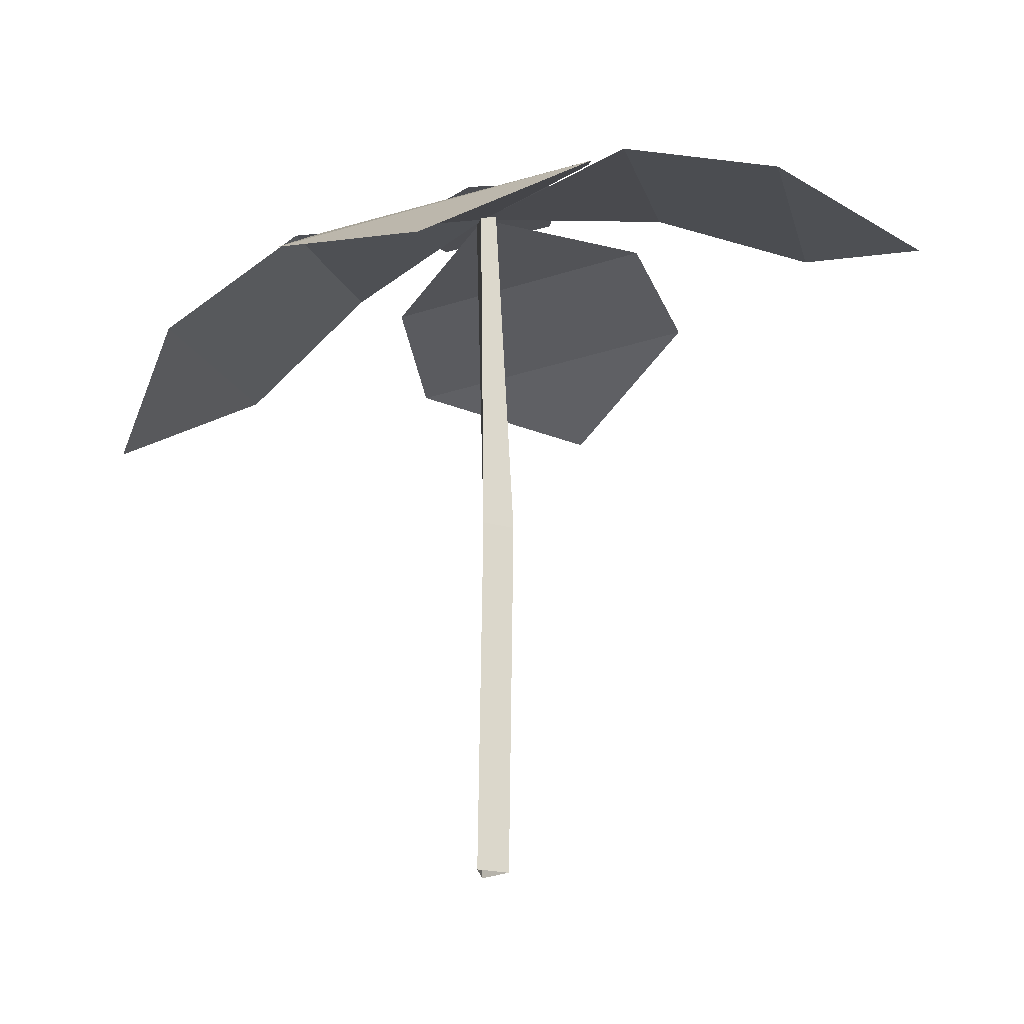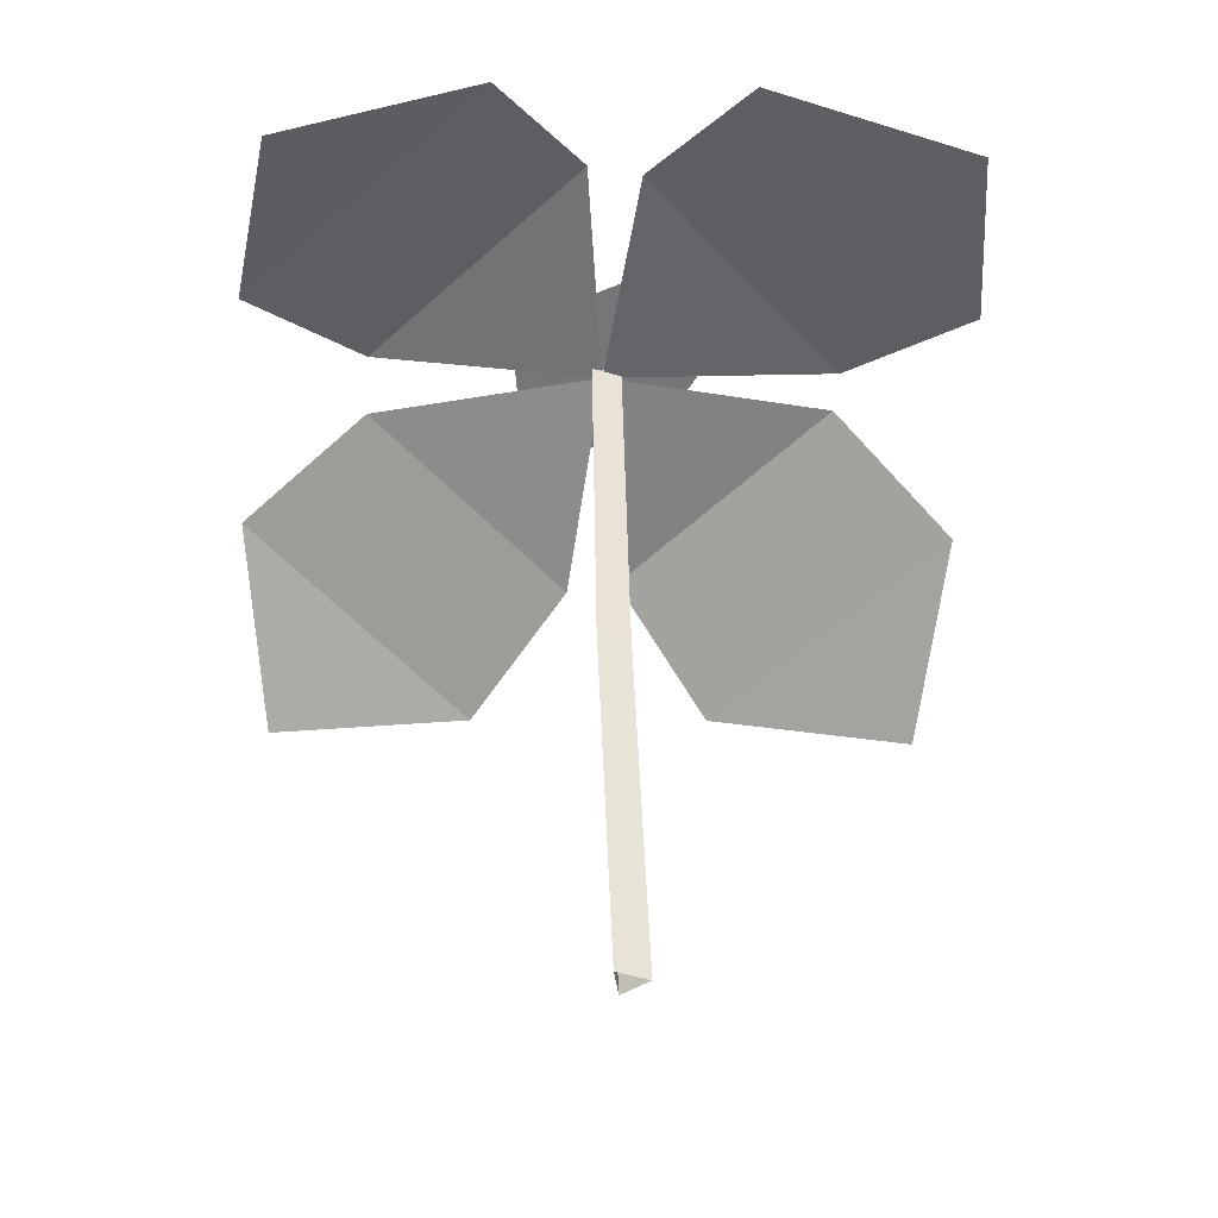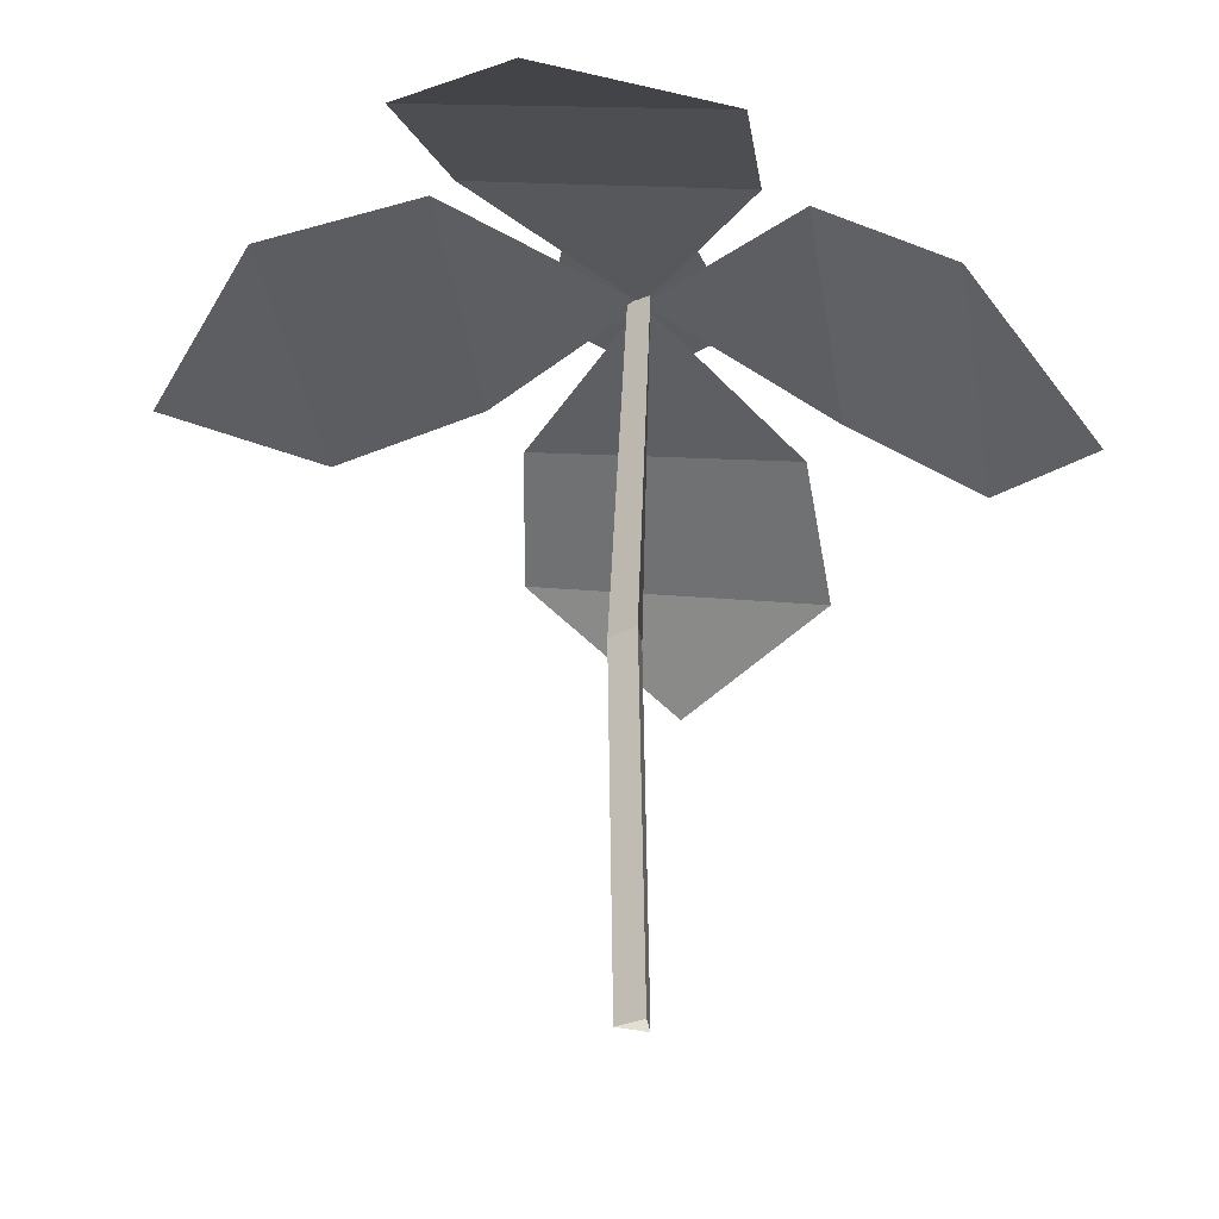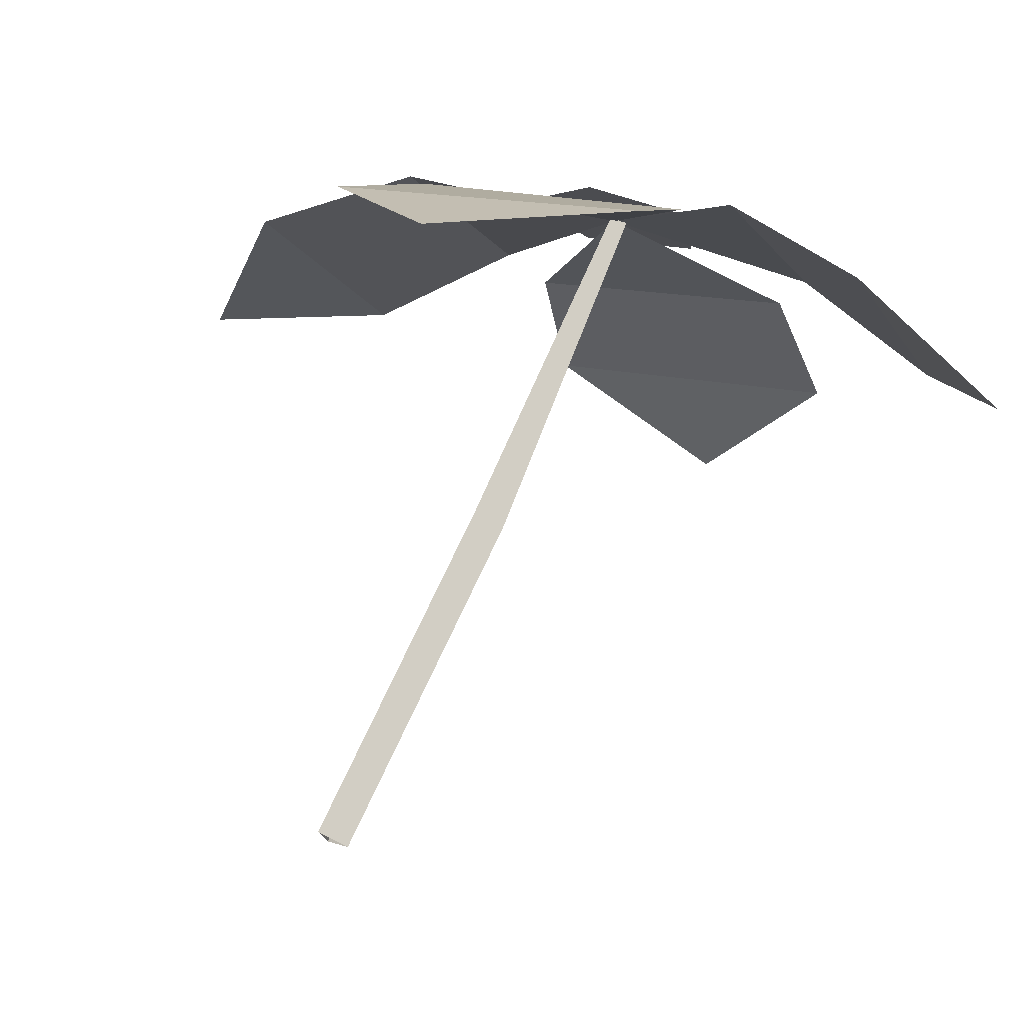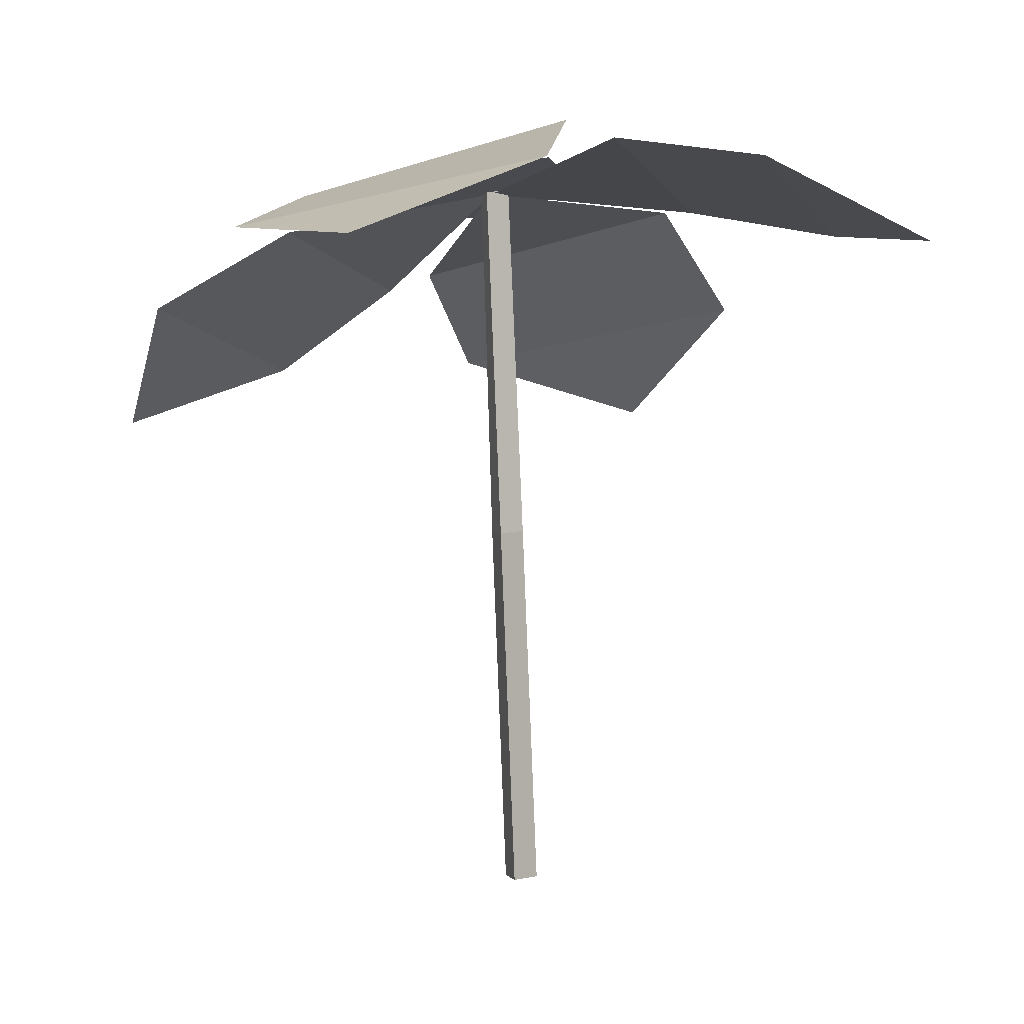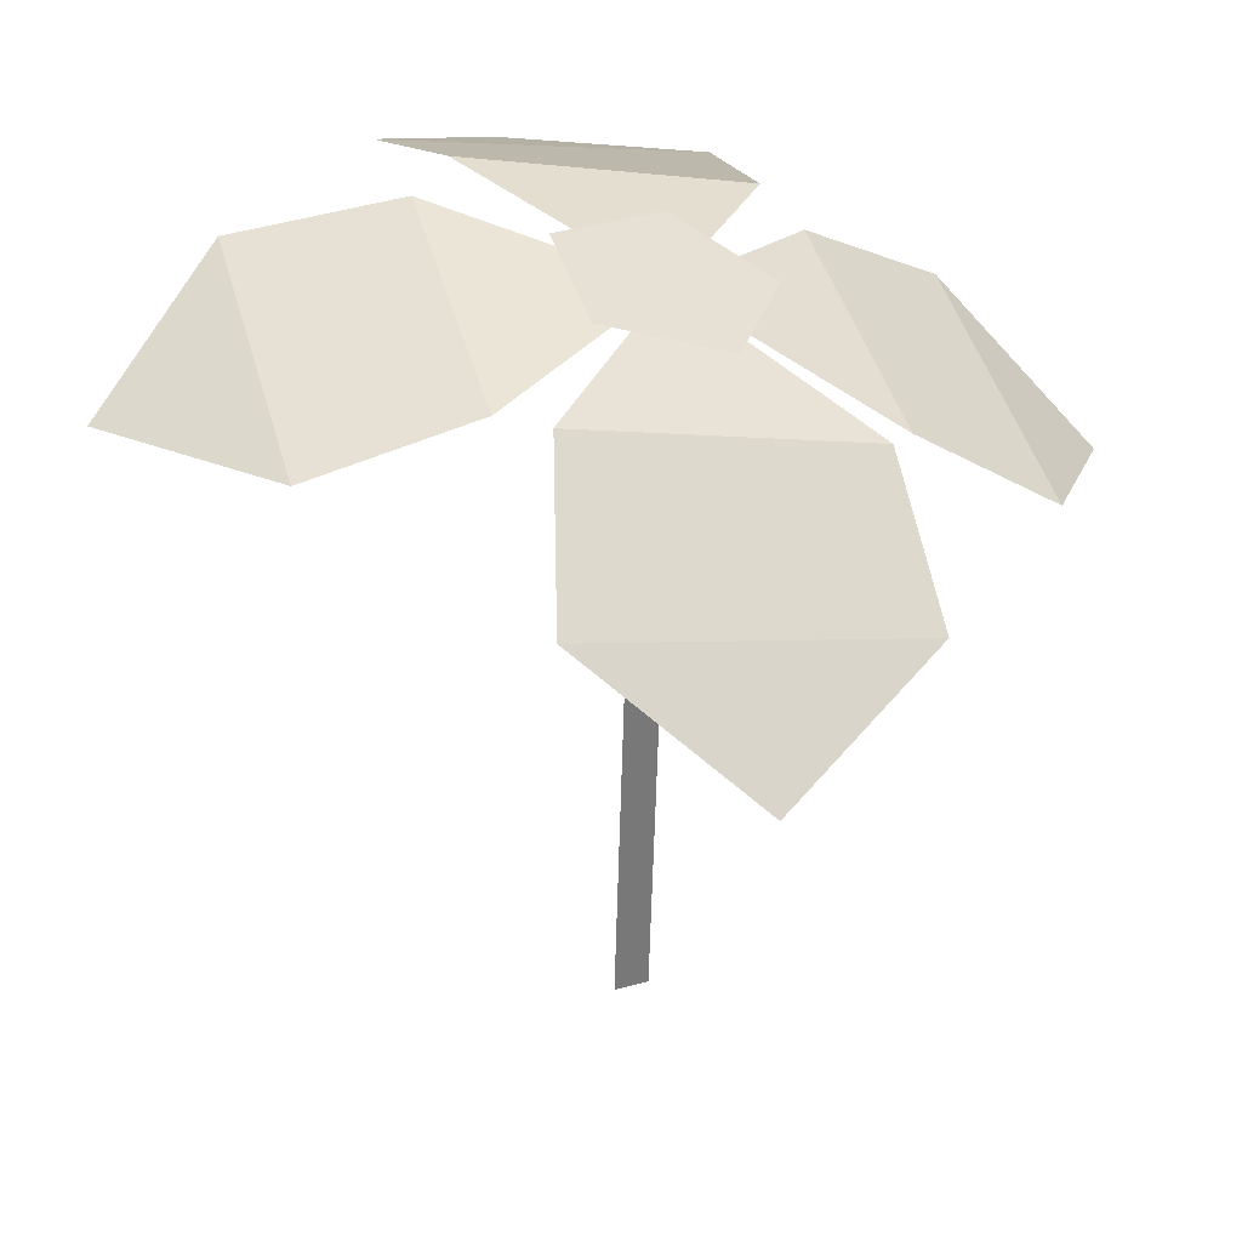
<metadata>
{"format":"obj","ext":"obj","renderer":"f3d","projection":"perspective","resolution":1024,"background":"white","views":[{"elev":-23.1,"azim":-6.6,"up":"+Y"},{"elev":-42.0,"azim":112.9,"up":"+Y"},{"elev":-27.3,"azim":171.7,"up":"+Y"},{"elev":72.5,"azim":24.7,"up":"+Z"},{"elev":1.2,"azim":89.5,"up":"+Y"},{"elev":34.3,"azim":-125.2,"up":"+Y"}]}
</metadata>
<code>
g Flower_d_OneS_02
v -0.001492 0 -0.005398
v -0.005097 0.2092 0.003243
v 0.00542 0 0.001407
v 0.000241 0.2093 0.00986
v -0.003929 0 0.003991
v -0.004589 0.2081 0.01131
v -0.000506 0.1058 -0.001125
v 0.006275 0.1051 0.005585
v -0.003054 0.1053 0.008164
v -0.01242 0.1963 -0.09765
v 0.07204 0.2116 -0.06712
v -0.02451 0.2048 -0.05388
v 0.05095 0.219 -0.02647
v 0.04486 0.1903 -0.1175
v -0.003672 0.2084 0.008431
v 0.1028 0.2077 -0.006208
v 0.07498 0.1913 0.07899
v 0.05638 0.2233 -0.0127
v 0.03251 0.2041 0.0629
v 0.1254 0.1854 0.04514
v -0.003672 0.2084 0.008432
v 0.01594 0.1724 0.1077
v -0.06846 0.1568 0.0771
v 0.02109 0.1946 0.06827
v -0.0548 0.1823 0.04113
v -0.03246 0.1391 0.122
v -0.003673 0.2084 0.008432
v -0.09918 0.1604 0.01616
v -0.07143 0.1771 -0.069
v -0.06241 0.1876 0.02874
v -0.03834 0.206 -0.04698
v -0.113 0.1438 -0.04073
v -0.003673 0.2084 0.008431
v -0.01268 0.2112 -0.01902
v -0.03141 0.2031 0.008624
v -0.01073 0.2038 0.03608
v 0.02078 0.2125 0.0254
v 0.01958 0.217 -0.008653
f 7 2 4 8
f 8 4 6 9
f 9 6 2 7
f 5 9 7 1
f 3 8 9 5
f 1 7 8 3
f 15 13 12
f 13 11 10 12
f 14 10 11
f 21 19 18
f 19 17 16 18
f 20 16 17
f 27 25 24
f 25 23 22 24
f 26 22 23
f 33 31 30
f 31 29 28 30
f 32 28 29
f 35 36 37 38
f 34 35 38

</code>
